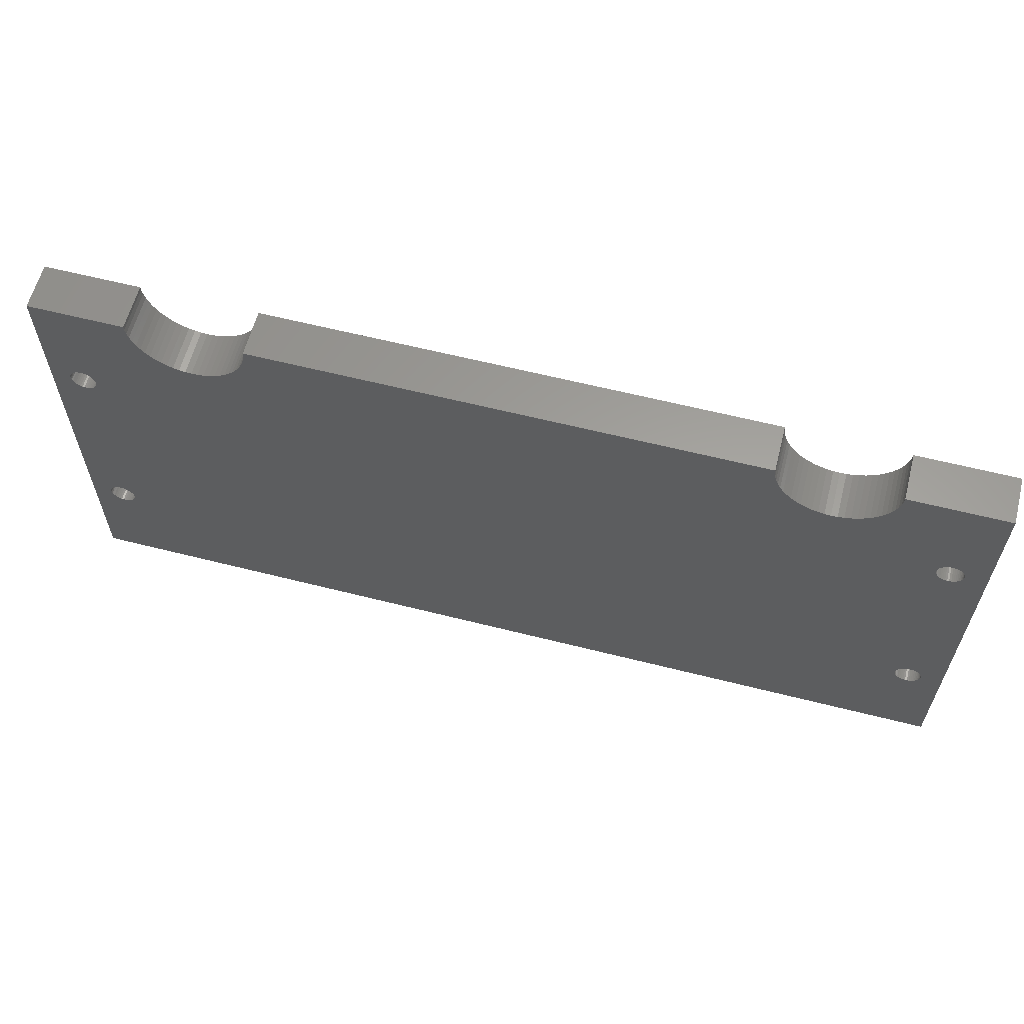
<metadata>
{"format":"stl","ext":"stl","renderer":"f3d","projection":"perspective","resolution":1024,"background":"white","views":[{"elev":61.0,"azim":-165.5,"up":"+Y"}]}
</metadata>
<code>
# stl→obj: 476 verts, 964 faces
v 115.3 45.45 0
v 115.5 45.31 6
v 115.3 45.45 6
v 115.5 45.31 0
v 112.7 44.37 6
v 112.8 44.61 0
v 112.8 44.61 6
v 112.7 44.37 0
v 116 43.51 0
v 116.1 43.75 6
v 116.1 43.75 0
v 116 43.51 6
v 114.3 42.3 0
v 114.1 42.33 6
v 114.3 42.3 6
v 114.1 42.33 0
v 113.4 45.38 0
v 113.6 45.51 6
v 113.4 45.38 6
v 113.6 45.51 0
v 112.9 44.83 0
v 112.9 44.83 6
v 113.1 42.96 6
v 112.9 43.17 0
v 112.9 43.17 6
v 113.1 42.96 0
v 116 44.49 0
v 115.9 44.72 6
v 115.9 44.72 0
v 116 44.49 6
v 115.8 44.94 6
v 115.8 44.94 0
v 115.7 45.13 6
v 115.7 45.13 0
v 115.1 45.56 0
v 115.1 45.56 6
v 114.6 45.69 0
v 114.8 45.64 6
v 114.6 45.69 6
v 114.8 45.64 0
v 113.1 45.04 0
v 113.1 45.04 6
v 113.2 45.22 0
v 113.2 45.22 6
v 116.1 44 6
v 116.1 44 0
v 114.8 42.36 0
v 114.6 42.31 6
v 114.8 42.36 6
v 114.6 42.31 0
v 115.1 42.44 0
v 115.1 42.44 6
v 115.7 42.87 0
v 115.8 43.06 6
v 115.8 43.06 0
v 115.7 42.87 6
v 115.5 42.69 0
v 115.3 42.55 6
v 115.5 42.69 6
v 115.3 42.55 0
v 115.9 43.28 6
v 115.9 43.28 0
v 113.6 42.49 0
v 113.4 42.62 6
v 113.6 42.49 6
v 113.4 42.62 0
v 112.7 43.63 6
v 112.7 43.88 0
v 112.7 43.88 6
v 112.7 43.63 0
v 116.1 44.25 0
v 116.1 44.25 6
v 114.1 45.67 0
v 114.3 45.7 6
v 114.1 45.67 6
v 114.3 45.7 0
v 112.7 44.12 0
v 112.7 44.12 6
v 113.9 45.61 0
v 113.9 45.61 6
v 113.9 42.39 0
v 113.9 42.39 6
v 112.8 43.39 6
v 112.8 43.39 0
v 113.2 42.78 6
v 113.2 42.78 0
v 112.7 14.63 6
v 112.7 14.88 0
v 112.7 14.88 6
v 112.7 14.63 0
v 115.3 16.45 0
v 115.5 16.31 6
v 115.3 16.45 6
v 115.5 16.31 0
v 116 14.51 0
v 116.1 14.75 6
v 116.1 14.75 0
v 116 14.51 6
v 115.7 16.13 6
v 115.7 16.13 0
v 115.7 13.87 0
v 115.5 13.69 6
v 115.7 13.87 6
v 115.5 13.69 0
v 115.1 13.44 0
v 114.8 13.36 6
v 115.1 13.44 6
v 114.8 13.36 0
v 112.8 15.61 6
v 112.9 15.83 0
v 112.9 15.83 6
v 112.8 15.61 0
v 112.8 14.39 6
v 112.8 14.39 0
v 114.1 16.67 0
v 114.3 16.7 6
v 114.1 16.67 6
v 114.3 16.7 0
v 114.6 16.69 0
v 114.8 16.64 6
v 114.6 16.69 6
v 114.8 16.64 0
v 116.1 15 6
v 116.1 15 0
v 115.8 14.06 0
v 115.9 14.28 6
v 115.9 14.28 0
v 115.8 14.06 6
v 113.2 13.78 6
v 113.1 13.96 0
v 113.1 13.96 6
v 113.2 13.78 0
v 113.9 13.39 0
v 113.6 13.49 6
v 113.9 13.39 6
v 113.6 13.49 0
v 114.3 13.3 0
v 114.1 13.33 6
v 114.3 13.3 6
v 114.1 13.33 0
v 114.6 13.31 6
v 114.6 13.31 0
v 112.7 15.12 6
v 112.7 15.37 0
v 112.7 15.37 6
v 112.7 15.12 0
v 116.1 15.25 6
v 116.1 15.25 0
v 113.4 13.62 0
v 113.4 13.62 6
v 115.3 13.55 6
v 115.3 13.55 0
v 113.6 16.51 0
v 113.9 16.61 6
v 113.6 16.51 6
v 113.9 16.61 0
v 115.8 15.94 0
v 115.8 15.94 6
v 115.9 15.72 0
v 115.9 15.72 6
v 116 15.49 6
v 116 15.49 0
v 112.9 14.17 0
v 112.9 14.17 6
v 113.4 16.38 0
v 113.4 16.38 6
v 113.1 16.04 0
v 113.1 16.04 6
v 113.2 16.22 0
v 113.2 16.22 6
v 115.1 16.56 6
v 115.1 16.56 0
v 3.413 45.31 0
v 3.614 45.45 6
v 3.413 45.31 6
v 3.614 45.45 0
v 6.159 44.37 0
v 6.088 44.61 6
v 6.088 44.61 0
v 6.159 44.37 6
v 2.872 43.51 6
v 2.818 43.75 0
v 2.818 43.75 6
v 2.872 43.51 0
v 4.809 42.33 0
v 4.562 42.3 6
v 4.809 42.33 6
v 4.562 42.3 0
v 5.277 45.51 0
v 5.489 45.38 6
v 5.277 45.51 6
v 5.489 45.38 0
v 5.982 44.83 6
v 5.982 44.83 0
v 5.846 42.96 0
v 5.982 43.17 6
v 5.982 43.17 0
v 5.846 42.96 6
v 2.872 44.49 6
v 2.961 44.72 0
v 2.961 44.72 6
v 2.872 44.49 0
v 3.082 44.94 0
v 3.082 44.94 6
v 3.234 45.13 0
v 3.234 45.13 6
v 3.835 45.56 6
v 3.835 45.56 0
v 4.07 45.64 0
v 4.314 45.69 6
v 4.07 45.64 6
v 4.314 45.69 0
v 5.846 45.04 6
v 5.846 45.04 0
v 5.68 45.22 6
v 5.68 45.22 0
v 2.8 44 0
v 2.8 44 6
v 4.314 42.31 0
v 4.07 42.36 6
v 4.314 42.31 6
v 4.07 42.36 0
v 3.835 42.44 6
v 3.835 42.44 0
v 3.234 42.87 6
v 3.082 43.06 0
v 3.082 43.06 6
v 3.234 42.87 0
v 3.614 42.55 0
v 3.413 42.69 6
v 3.614 42.55 6
v 3.413 42.69 0
v 2.961 43.28 0
v 2.961 43.28 6
v 5.489 42.62 0
v 5.277 42.49 6
v 5.489 42.62 6
v 5.277 42.49 0
v 6.159 43.63 0
v 6.195 43.88 6
v 6.195 43.88 0
v 6.159 43.63 6
v 2.818 44.25 6
v 2.818 44.25 0
v 4.562 45.7 0
v 4.809 45.67 6
v 4.562 45.7 6
v 4.809 45.67 0
v 6.195 44.12 6
v 6.195 44.12 0
v 5.049 45.61 6
v 5.049 45.61 0
v 5.049 42.39 6
v 5.049 42.39 0
v 6.088 43.39 0
v 6.088 43.39 6
v 5.68 42.78 0
v 5.68 42.78 6
v 6.159 14.63 0
v 6.195 14.88 6
v 6.195 14.88 0
v 6.159 14.63 6
v 3.413 16.31 0
v 3.614 16.45 6
v 3.413 16.31 6
v 3.614 16.45 0
v 2.872 14.51 6
v 2.818 14.75 0
v 2.818 14.75 6
v 2.872 14.51 0
v 3.234 16.13 0
v 3.234 16.13 6
v 3.413 13.69 0
v 3.234 13.87 6
v 3.413 13.69 6
v 3.234 13.87 0
v 4.07 13.36 0
v 3.835 13.44 6
v 4.07 13.36 6
v 3.835 13.44 0
v 6.088 15.61 0
v 5.982 15.83 6
v 5.982 15.83 0
v 6.088 15.61 6
v 6.088 14.39 0
v 6.088 14.39 6
v 4.562 16.7 0
v 4.809 16.67 6
v 4.562 16.7 6
v 4.809 16.67 0
v 4.07 16.64 0
v 4.314 16.69 6
v 4.07 16.64 6
v 4.314 16.69 0
v 2.8 15 0
v 2.8 15 6
v 3.082 14.06 6
v 2.961 14.28 0
v 2.961 14.28 6
v 3.082 14.06 0
v 5.68 13.78 0
v 5.846 13.96 6
v 5.846 13.96 0
v 5.68 13.78 6
v 5.277 13.49 0
v 5.049 13.39 6
v 5.277 13.49 6
v 5.049 13.39 0
v 4.809 13.33 0
v 4.562 13.3 6
v 4.809 13.33 6
v 4.562 13.3 0
v 4.314 13.31 0
v 4.314 13.31 6
v 6.195 15.12 0
v 6.159 15.37 6
v 6.159 15.37 0
v 6.195 15.12 6
v 2.818 15.25 0
v 2.818 15.25 6
v 5.489 13.62 6
v 5.489 13.62 0
v 3.614 13.55 0
v 3.614 13.55 6
v 5.049 16.61 0
v 5.277 16.51 6
v 5.049 16.61 6
v 5.277 16.51 0
v 3.082 15.94 6
v 3.082 15.94 0
v 2.961 15.72 6
v 2.961 15.72 0
v 2.872 15.49 0
v 2.872 15.49 6
v 5.982 14.17 6
v 5.982 14.17 0
v 5.489 16.38 6
v 5.489 16.38 0
v 5.846 16.04 6
v 5.846 16.04 0
v 5.68 16.22 6
v 5.68 16.22 0
v 3.835 16.56 0
v 3.835 16.56 6
v 0 0 0
v 0 58.75 6
v 0 58.75 0
v 0 0 6
v 20 51.5 6
v 20.78 51.54 6
v 16.95 52.15 6
v 12.54 58.22 6
v 118.7 0 6
v 98.12 51.54 6
v 98.9 51.5 6
v 97.34 51.66 6
v 99.68 51.54 6
v 100.5 51.66 6
v 96.58 51.87 6
v 118.7 58.75 6
v 105.8 55.95 6
v 105.4 55.25 6
v 105 54.59 6
v 104.5 53.98 6
v 101.2 51.87 6
v 106 56.68 6
v 106.2 57.44 6
v 106.4 58.22 6
v 106.4 58.75 6
v 103.9 53.43 6
v 103.3 52.93 6
v 102.7 52.5 6
v 102 52.15 6
v 95.85 52.15 6
v 95.15 52.5 6
v 94.49 52.93 6
v 93.88 53.43 6
v 25.02 53.43 6
v 93.33 53.98 6
v 25.57 53.98 6
v 92.83 54.59 6
v 26.07 54.59 6
v 92.4 55.25 6
v 26.5 55.25 6
v 92.05 55.95 6
v 27.49 58.75 6
v 91.44 58.22 6
v 91.41 58.75 6
v 27.46 58.22 6
v 91.56 57.44 6
v 27.34 57.44 6
v 91.77 56.68 6
v 27.13 56.68 6
v 26.85 55.95 6
v 24.41 52.93 6
v 23.75 52.5 6
v 23.05 52.15 6
v 22.32 51.87 6
v 21.56 51.66 6
v 19.22 51.54 6
v 18.44 51.66 6
v 17.68 51.87 6
v 16.25 52.5 6
v 12.51 58.75 6
v 12.66 57.44 6
v 12.87 56.68 6
v 13.15 55.95 6
v 13.5 55.25 6
v 13.93 54.59 6
v 14.43 53.98 6
v 14.98 53.43 6
v 15.59 52.93 6
v 118.7 58.75 0
v 118.7 0 0
v 22.32 51.87 0
v 21.56 51.66 0
v 20.78 51.54 0
v 97.34 51.66 0
v 98.12 51.54 0
v 96.58 51.87 0
v 95.85 52.15 0
v 98.9 51.5 0
v 95.15 52.5 0
v 94.49 52.93 0
v 99.68 51.54 0
v 106.4 58.22 0
v 106.4 58.75 0
v 106.2 57.44 0
v 106 56.68 0
v 105.8 55.95 0
v 105.4 55.25 0
v 105 54.59 0
v 104.5 53.98 0
v 103.9 53.43 0
v 103.3 52.93 0
v 102.7 52.5 0
v 102 52.15 0
v 101.2 51.87 0
v 100.5 51.66 0
v 93.88 53.43 0
v 25.02 53.43 0
v 93.33 53.98 0
v 25.57 53.98 0
v 91.44 58.22 0
v 27.49 58.75 0
v 91.41 58.75 0
v 27.46 58.22 0
v 91.56 57.44 0
v 27.34 57.44 0
v 91.77 56.68 0
v 27.13 56.68 0
v 92.05 55.95 0
v 92.83 54.59 0
v 26.85 55.95 0
v 26.5 55.25 0
v 92.4 55.25 0
v 26.07 54.59 0
v 24.41 52.93 0
v 23.75 52.5 0
v 23.05 52.15 0
v 20 51.5 0
v 19.22 51.54 0
v 18.44 51.66 0
v 17.68 51.87 0
v 14.98 53.43 0
v 15.59 52.93 0
v 16.25 52.5 0
v 16.95 52.15 0
v 14.43 53.98 0
v 13.93 54.59 0
v 13.5 55.25 0
v 13.15 55.95 0
v 12.87 56.68 0
v 12.66 57.44 0
v 12.54 58.22 0
v 12.51 58.75 0
f 1 2 3
f 2 1 4
f 5 6 7
f 6 5 8
f 9 10 11
f 10 9 12
f 13 14 15
f 14 13 16
f 17 18 19
f 18 17 20
f 7 21 22
f 21 7 6
f 23 24 25
f 24 23 26
f 27 28 29
f 28 27 30
f 29 31 32
f 31 29 28
f 32 33 34
f 33 32 31
f 35 3 36
f 3 35 1
f 37 38 39
f 38 37 40
f 22 41 42
f 41 22 21
f 43 19 44
f 19 43 17
f 42 43 44
f 43 42 41
f 11 45 46
f 45 11 10
f 47 48 49
f 48 47 50
f 51 49 52
f 49 51 47
f 53 54 55
f 54 53 56
f 57 58 59
f 58 57 60
f 55 61 62
f 61 55 54
f 63 64 65
f 64 63 66
f 67 68 69
f 68 67 70
f 71 30 27
f 30 71 72
f 4 33 2
f 33 4 34
f 73 74 75
f 74 73 76
f 40 36 38
f 36 40 35
f 76 39 74
f 39 76 37
f 69 77 78
f 77 69 68
f 78 8 5
f 8 78 77
f 79 75 80
f 75 79 73
f 20 80 18
f 80 20 79
f 46 72 71
f 72 46 45
f 53 59 56
f 59 53 57
f 62 12 9
f 12 62 61
f 50 15 48
f 15 50 13
f 81 65 82
f 65 81 63
f 16 82 14
f 82 16 81
f 83 70 67
f 70 83 84
f 66 85 64
f 85 66 86
f 60 52 58
f 52 60 51
f 25 84 83
f 84 25 24
f 85 26 23
f 26 85 86
f 87 88 89
f 88 87 90
f 91 92 93
f 92 91 94
f 95 96 97
f 96 95 98
f 94 99 92
f 99 94 100
f 101 102 103
f 102 101 104
f 105 106 107
f 106 105 108
f 109 110 111
f 110 109 112
f 113 90 87
f 90 113 114
f 115 116 117
f 116 115 118
f 119 120 121
f 120 119 122
f 97 123 124
f 123 97 96
f 125 126 127
f 126 125 128
f 127 98 95
f 98 127 126
f 129 130 131
f 130 129 132
f 133 134 135
f 134 133 136
f 137 138 139
f 138 137 140
f 108 141 106
f 141 108 142
f 143 144 145
f 144 143 146
f 118 121 116
f 121 118 119
f 124 147 148
f 147 124 123
f 101 128 125
f 128 101 103
f 149 129 150
f 129 149 132
f 140 135 138
f 135 140 133
f 142 139 141
f 139 142 137
f 104 151 102
f 151 104 152
f 89 146 143
f 146 89 88
f 145 112 109
f 112 145 144
f 153 154 155
f 154 153 156
f 157 99 100
f 99 157 158
f 159 158 157
f 158 159 160
f 148 161 162
f 161 148 147
f 131 163 164
f 163 131 130
f 164 114 113
f 114 164 163
f 136 150 134
f 150 136 149
f 152 107 151
f 107 152 105
f 156 117 154
f 117 156 115
f 165 155 166
f 155 165 153
f 111 167 168
f 167 111 110
f 168 169 170
f 169 168 167
f 169 166 170
f 166 169 165
f 122 171 120
f 171 122 172
f 172 93 171
f 93 172 91
f 162 160 159
f 160 162 161
f 173 174 175
f 174 173 176
f 177 178 179
f 178 177 180
f 181 182 183
f 182 181 184
f 185 186 187
f 186 185 188
f 189 190 191
f 190 189 192
f 179 193 194
f 193 179 178
f 195 196 197
f 196 195 198
f 199 200 201
f 200 199 202
f 201 203 204
f 203 201 200
f 204 205 206
f 205 204 203
f 176 207 174
f 207 176 208
f 209 210 211
f 210 209 212
f 194 213 214
f 213 194 193
f 192 215 190
f 215 192 216
f 214 215 216
f 215 214 213
f 183 217 218
f 217 183 182
f 219 220 221
f 220 219 222
f 222 223 220
f 223 222 224
f 225 226 227
f 226 225 228
f 229 230 231
f 230 229 232
f 227 233 234
f 233 227 226
f 235 236 237
f 236 235 238
f 239 240 241
f 240 239 242
f 243 202 199
f 202 243 244
f 205 175 206
f 175 205 173
f 245 246 247
f 246 245 248
f 208 211 207
f 211 208 209
f 212 247 210
f 247 212 245
f 241 249 250
f 249 241 240
f 250 180 177
f 180 250 249
f 248 251 246
f 251 248 252
f 252 191 251
f 191 252 189
f 218 244 243
f 244 218 217
f 232 225 230
f 225 232 228
f 234 184 181
f 184 234 233
f 188 221 186
f 221 188 219
f 238 253 236
f 253 238 254
f 254 187 253
f 187 254 185
f 255 242 239
f 242 255 256
f 257 237 258
f 237 257 235
f 224 231 223
f 231 224 229
f 197 256 255
f 256 197 196
f 257 198 195
f 198 257 258
f 259 260 261
f 260 259 262
f 263 264 265
f 264 263 266
f 267 268 269
f 268 267 270
f 271 265 272
f 265 271 263
f 273 274 275
f 274 273 276
f 277 278 279
f 278 277 280
f 281 282 283
f 282 281 284
f 285 262 259
f 262 285 286
f 287 288 289
f 288 287 290
f 291 292 293
f 292 291 294
f 269 295 296
f 295 269 268
f 297 298 299
f 298 297 300
f 299 270 267
f 270 299 298
f 301 302 303
f 302 301 304
f 305 306 307
f 306 305 308
f 309 310 311
f 310 309 312
f 313 279 314
f 279 313 277
f 315 316 317
f 316 315 318
f 294 289 292
f 289 294 287
f 296 319 320
f 319 296 295
f 274 300 297
f 300 274 276
f 301 321 304
f 321 301 322
f 308 311 306
f 311 308 309
f 312 314 310
f 314 312 313
f 323 275 324
f 275 323 273
f 261 318 315
f 318 261 260
f 317 284 281
f 284 317 316
f 325 326 327
f 326 325 328
f 329 271 272
f 271 329 330
f 331 330 329
f 330 331 332
f 320 333 334
f 333 320 319
f 303 335 336
f 335 303 302
f 336 286 285
f 286 336 335
f 322 307 321
f 307 322 305
f 280 324 278
f 324 280 323
f 290 327 288
f 327 290 325
f 328 337 326
f 337 328 338
f 283 339 340
f 339 283 282
f 340 341 342
f 341 340 339
f 338 341 337
f 341 338 342
f 343 293 344
f 293 343 291
f 266 344 264
f 344 266 343
f 334 332 331
f 332 334 333
f 345 346 347
f 346 345 348
f 196 349 256
f 350 316 318
f 349 196 350
f 350 284 316
f 198 350 196
f 350 282 284
f 339 350 198
f 350 339 282
f 258 339 198
f 258 341 339
f 237 341 258
f 237 337 341
f 236 337 237
f 236 326 337
f 253 326 236
f 253 327 326
f 187 327 253
f 187 288 327
f 186 288 187
f 186 289 288
f 221 289 186
f 221 292 289
f 220 292 221
f 220 293 292
f 223 293 220
f 223 344 293
f 231 344 223
f 231 264 344
f 230 264 231
f 230 265 264
f 225 265 230
f 225 272 265
f 227 272 225
f 227 329 272
f 234 329 227
f 234 331 329
f 181 331 234
f 181 334 331
f 183 334 181
f 183 320 334
f 346 183 218
f 183 346 320
f 351 180 249
f 352 178 180
f 352 193 178
f 352 213 193
f 352 215 213
f 352 190 215
f 352 191 190
f 352 251 191
f 352 246 251
f 352 346 246
f 246 346 247
f 247 346 210
f 210 346 211
f 211 346 207
f 207 346 174
f 174 346 175
f 175 346 206
f 348 320 346
f 243 346 218
f 199 346 243
f 201 346 199
f 204 346 201
f 206 346 204
f 147 353 10
f 353 147 123
f 12 147 10
f 12 161 147
f 61 161 12
f 61 160 161
f 54 160 61
f 54 158 160
f 56 158 54
f 56 99 158
f 59 99 56
f 59 92 99
f 58 92 59
f 58 93 92
f 52 93 58
f 52 171 93
f 49 171 52
f 49 120 171
f 48 120 49
f 48 121 120
f 15 121 48
f 15 116 121
f 14 116 15
f 14 117 116
f 82 117 14
f 82 154 117
f 65 154 82
f 65 155 154
f 64 155 65
f 64 166 155
f 85 166 64
f 85 170 166
f 23 170 85
f 23 168 170
f 354 23 25
f 23 354 168
f 355 25 83
f 356 168 354
f 357 83 67
f 168 356 111
f 358 67 69
f 359 111 356
f 10 360 45
f 360 72 45
f 360 30 72
f 360 28 30
f 360 31 28
f 360 33 31
f 360 2 33
f 360 3 2
f 360 36 3
f 360 38 36
f 360 39 38
f 360 74 39
f 360 75 74
f 361 75 360
f 75 361 80
f 362 80 361
f 80 362 18
f 363 18 362
f 18 363 19
f 364 19 363
f 365 69 78
f 111 359 109
f 361 360 366
f 366 360 367
f 367 360 368
f 368 360 369
f 360 10 353
f 96 353 123
f 98 353 96
f 126 353 98
f 128 353 126
f 103 353 128
f 102 353 103
f 151 353 102
f 107 353 151
f 106 353 107
f 141 353 106
f 139 353 141
f 138 353 139
f 135 353 138
f 134 353 135
f 150 353 134
f 129 353 150
f 131 353 129
f 164 353 131
f 335 164 113
f 19 364 44
f 370 44 364
f 44 370 42
f 42 370 22
f 371 22 370
f 22 371 7
f 372 7 371
f 7 372 5
f 373 5 372
f 5 373 78
f 365 78 373
f 69 365 358
f 67 358 357
f 83 357 355
f 25 355 354
f 374 109 359
f 109 374 145
f 375 145 374
f 145 375 143
f 376 143 375
f 143 376 89
f 377 89 376
f 260 89 377
f 89 260 87
f 262 87 260
f 378 377 379
f 380 379 381
f 382 381 383
f 384 383 385
f 386 387 388
f 389 387 386
f 387 389 390
f 391 390 389
f 390 391 392
f 393 392 391
f 392 393 385
f 394 385 393
f 384 385 394
f 383 384 382
f 381 382 380
f 379 380 378
f 377 378 260
f 260 378 395
f 318 395 396
f 318 396 397
f 318 397 398
f 318 398 399
f 318 399 350
f 256 400 242
f 401 242 400
f 242 401 240
f 240 401 402
f 249 402 351
f 180 351 403
f 346 352 404
f 180 405 352
f 180 406 405
f 180 407 406
f 180 408 407
f 180 409 408
f 180 410 409
f 180 411 410
f 180 412 411
f 180 403 412
f 402 249 240
f 400 256 349
f 395 318 260
f 87 262 113
f 286 113 262
f 335 113 286
f 164 335 353
f 348 335 302
f 348 302 304
f 348 304 321
f 348 321 307
f 348 307 306
f 348 306 311
f 348 311 310
f 348 310 314
f 335 348 353
f 279 348 314
f 278 348 279
f 324 348 278
f 275 348 324
f 274 348 275
f 297 348 274
f 299 348 297
f 267 348 299
f 269 348 267
f 296 348 269
f 320 348 296
f 353 413 360
f 413 353 414
f 415 283 416
f 417 239 241
f 340 416 283
f 417 255 239
f 416 340 417
f 417 197 255
f 195 417 340
f 417 195 197
f 342 195 340
f 342 257 195
f 338 257 342
f 338 235 257
f 328 235 338
f 328 238 235
f 325 238 328
f 325 254 238
f 290 254 325
f 290 185 254
f 287 185 290
f 287 188 185
f 294 188 287
f 294 219 188
f 291 219 294
f 291 222 219
f 343 222 291
f 343 224 222
f 266 224 343
f 266 229 224
f 263 229 266
f 263 232 229
f 271 232 263
f 271 228 232
f 330 228 271
f 330 226 228
f 332 226 330
f 332 233 226
f 333 233 332
f 333 184 233
f 319 184 333
f 319 182 184
f 345 319 295
f 319 345 182
f 11 413 148
f 413 11 46
f 162 11 148
f 162 9 11
f 159 9 162
f 159 62 9
f 157 62 159
f 157 55 62
f 100 55 157
f 100 53 55
f 94 53 100
f 94 57 53
f 91 57 94
f 91 60 57
f 172 60 91
f 172 51 60
f 122 51 172
f 122 47 51
f 119 47 122
f 119 50 47
f 118 50 119
f 118 13 50
f 115 13 118
f 115 16 13
f 156 16 115
f 156 81 16
f 153 81 156
f 153 63 81
f 165 63 153
f 165 66 63
f 169 66 165
f 169 86 66
f 167 86 169
f 167 26 86
f 418 167 110
f 167 419 26
f 420 110 112
f 26 419 24
f 421 112 144
f 422 24 419
f 423 144 146
f 24 422 84
f 148 414 124
f 414 97 124
f 414 95 97
f 414 127 95
f 414 125 127
f 414 101 125
f 414 104 101
f 414 152 104
f 414 105 152
f 414 108 105
f 414 142 108
f 414 137 142
f 414 140 137
f 414 133 140
f 414 136 133
f 414 149 136
f 414 132 149
f 414 130 132
f 414 163 130
f 336 163 414
f 424 146 88
f 425 84 422
f 84 425 70
f 77 426 427
f 77 428 426
f 261 88 90
f 77 429 428
f 77 430 429
f 77 431 430
f 77 432 431
f 77 433 432
f 77 434 433
f 77 435 434
f 77 436 435
f 77 437 436
f 77 438 437
f 259 90 114
f 68 438 77
f 438 68 439
f 70 439 68
f 439 70 425
f 167 418 419
f 163 336 114
f 110 420 418
f 112 421 420
f 144 423 421
f 146 424 423
f 88 261 440
f 88 440 424
f 441 440 261
f 440 441 442
f 443 442 441
f 444 445 446
f 447 444 448
f 449 448 450
f 451 450 452
f 442 443 453
f 444 447 445
f 448 449 447
f 450 451 449
f 452 454 451
f 452 455 454
f 456 455 452
f 455 456 457
f 453 457 456
f 457 453 443
f 441 261 458
f 315 458 261
f 458 315 459
f 317 459 315
f 459 317 460
f 281 460 317
f 460 281 415
f 417 241 461
f 461 241 462
f 462 241 463
f 463 241 464
f 216 465 214
f 214 465 194
f 466 194 465
f 194 466 179
f 467 179 466
f 179 467 177
f 468 177 467
f 177 468 250
f 464 250 468
f 250 464 241
f 283 415 281
f 90 259 261
f 114 285 259
f 114 336 285
f 345 336 414
f 336 345 303
f 303 345 301
f 301 345 322
f 322 345 305
f 305 345 308
f 308 345 309
f 309 345 312
f 347 182 345
f 268 345 295
f 270 345 268
f 298 345 270
f 300 345 298
f 276 345 300
f 273 345 276
f 323 345 273
f 280 345 323
f 277 345 280
f 313 345 277
f 312 345 313
f 414 148 413
f 71 413 46
f 27 413 71
f 29 413 27
f 32 413 29
f 34 413 32
f 4 413 34
f 1 413 4
f 35 413 1
f 40 413 35
f 37 413 40
f 76 413 37
f 73 413 76
f 427 73 79
f 427 79 20
f 427 20 17
f 427 17 43
f 427 43 41
f 427 41 21
f 427 21 6
f 73 427 413
f 8 427 6
f 427 8 77
f 465 216 469
f 192 469 216
f 469 192 470
f 189 470 192
f 470 189 471
f 252 471 189
f 471 252 472
f 248 472 252
f 347 472 248
f 472 347 473
f 473 347 474
f 474 347 475
f 347 248 245
f 347 245 212
f 347 212 209
f 347 209 208
f 347 208 176
f 347 176 173
f 347 173 205
f 347 205 203
f 475 347 476
f 200 347 203
f 202 347 200
f 244 347 202
f 217 347 244
f 182 347 217
f 345 353 348
f 353 345 414
f 413 369 360
f 369 413 427
f 476 346 404
f 346 476 347
f 446 386 388
f 386 446 445
f 429 367 428
f 367 429 366
f 422 354 355
f 354 422 419
f 423 376 375
f 376 423 424
f 426 369 427
f 369 426 368
f 439 357 358
f 357 439 425
f 432 362 431
f 362 432 363
f 437 365 373
f 365 437 438
f 434 364 433
f 364 434 370
f 435 372 371
f 372 435 436
f 425 355 357
f 355 425 422
f 418 359 356
f 359 418 420
f 420 374 359
f 374 420 421
f 385 450 392
f 450 385 452
f 390 444 387
f 444 390 448
f 377 442 379
f 442 377 440
f 381 456 383
f 456 381 453
f 424 377 376
f 377 424 440
f 387 446 388
f 446 387 444
f 428 368 426
f 368 428 367
f 430 366 429
f 366 430 361
f 438 358 365
f 358 438 439
f 436 373 372
f 373 436 437
f 433 363 432
f 363 433 364
f 434 371 370
f 371 434 435
f 419 356 354
f 356 419 418
f 421 375 374
f 375 421 423
f 383 452 385
f 452 383 456
f 392 448 390
f 448 392 450
f 379 453 381
f 453 379 442
f 431 361 430
f 361 431 362
f 408 472 407
f 472 408 471
f 416 350 399
f 350 416 417
f 464 351 402
f 351 464 468
f 455 394 454
f 394 455 384
f 462 401 400
f 401 462 463
f 460 398 397
f 398 460 415
f 466 411 412
f 411 466 465
f 409 471 408
f 471 409 470
f 352 476 404
f 476 352 475
f 405 475 352
f 475 405 474
f 454 393 451
f 393 454 394
f 443 382 457
f 382 443 380
f 461 400 349
f 400 461 462
f 417 349 350
f 349 417 461
f 458 396 395
f 396 458 459
f 459 397 396
f 397 459 460
f 411 469 410
f 469 411 465
f 407 473 406
f 473 407 472
f 447 386 445
f 386 447 389
f 415 399 398
f 399 415 416
f 468 403 351
f 403 468 467
f 467 412 403
f 412 467 466
f 463 402 401
f 402 463 464
f 406 474 405
f 474 406 473
f 449 389 447
f 389 449 391
f 451 391 449
f 391 451 393
f 457 384 455
f 384 457 382
f 410 470 409
f 470 410 469
f 441 380 443
f 380 441 378
f 441 395 378
f 395 441 458

</code>
